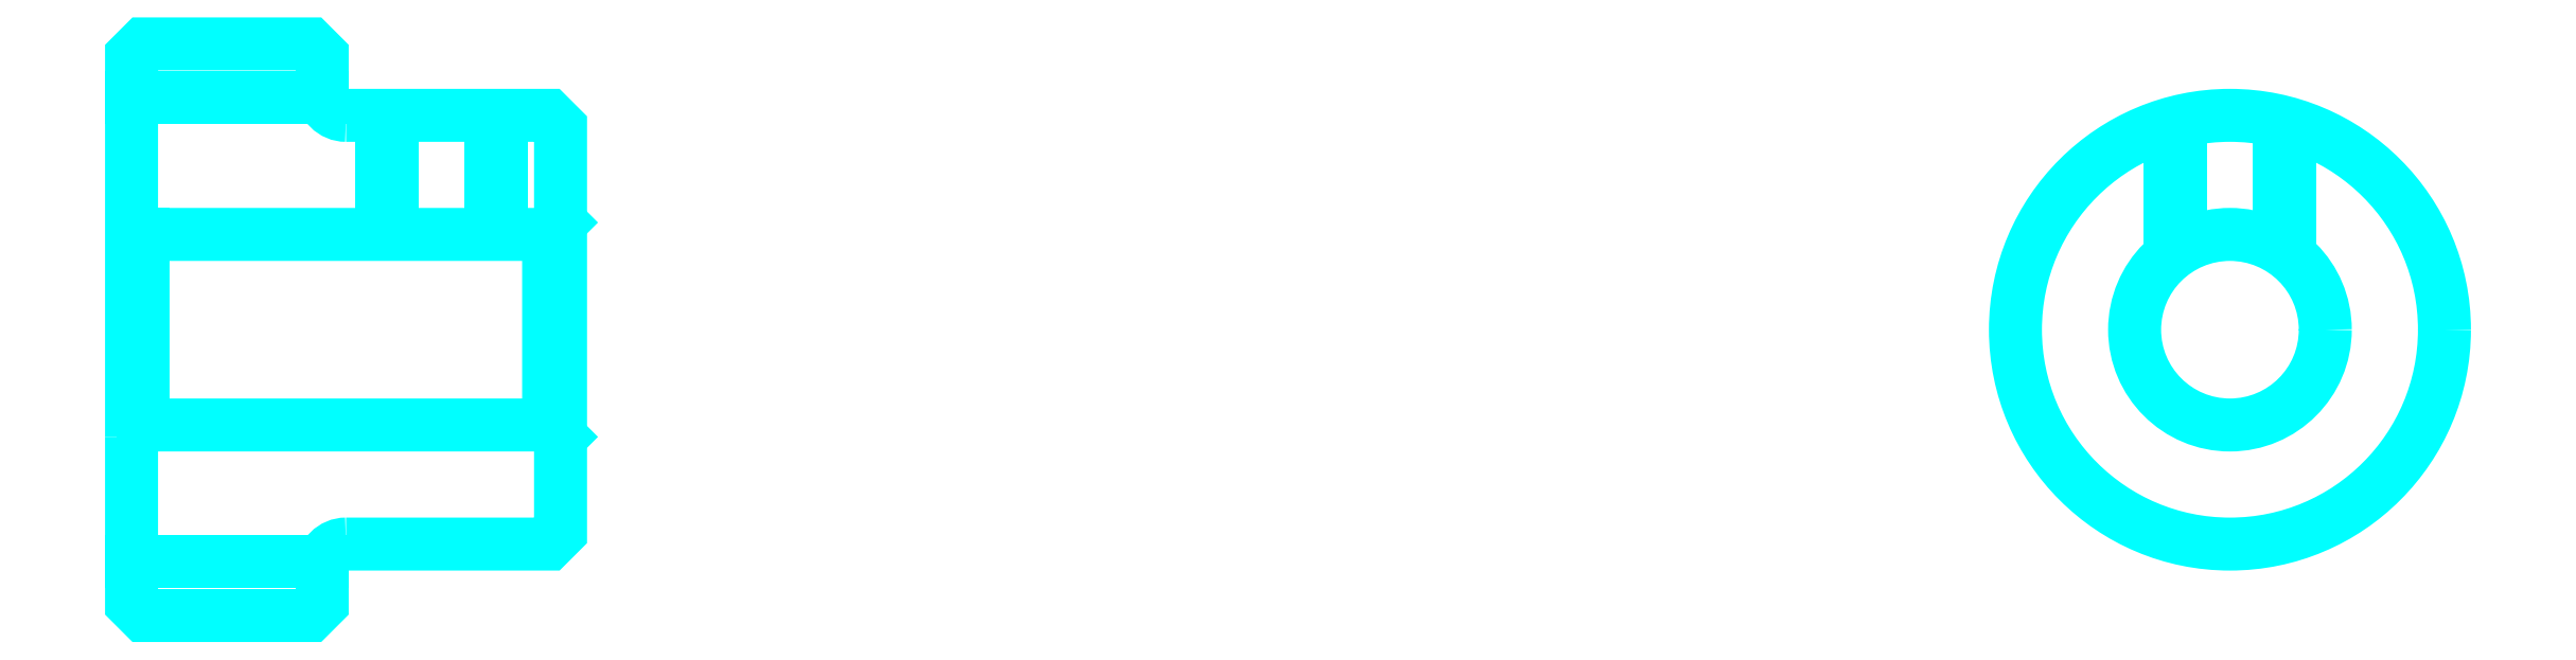
<metadata>
{"format":"dxf","ext":"dxf","renderer":"ezdxf+matplotlib","layout":"modelspace","background":"white","min_lineweight":24,"dpi":150}
</metadata>
<code>
0
SECTION
2
ENTITIES
0
LINE
8
0
10
63.39
20
73.53
30
0
11
71.39
21
73.53
31
0
0
LINE
8
0
10
63.39
20
54.03
30
0
11
71.39
21
54.03
31
0
0
LINE
8
0
10
80.89
20
59.78
30
0
11
81.39
21
59.28
31
0
0
LINE
8
0
10
80.89
20
67.78
30
0
11
81.39
21
68.28
31
0
0
LINE
8
0
10
63.89
20
67.78
30
0
11
63.89
21
59.78
31
0
0
POLYLINE
8
0
66
1
10
0
20
0
30
0
70
2
0
VERTEX
8
0
10
63.39
20
59.28
30
0
70
0
0
VERTEX
8
0
10
63.89
20
59.78
30
0
70
0
0
VERTEX
8
0
10
80.89
20
59.78
30
0
70
0
0
VERTEX
8
0
10
80.89
20
67.78
30
0
70
0
0
VERTEX
8
0
10
63.89
20
67.78
30
0
70
0
0
VERTEX
8
0
10
63.39
20
68.28
30
0
70
0
0
SEQEND
8
0
0
ARC
8
0
10
72.39
20
73.78
30
0
40
1
50
180
51
270
0
ARC
8
0
10
72.39
20
53.78
30
0
40
1
50
90
51
180
0
POLYLINE
8
0
66
1
10
0
20
0
30
0
70
2
0
VERTEX
8
0
10
78.89
20
72.78
30
0
70
0
0
VERTEX
8
0
10
78.89
20
67.78
30
0
70
0
0
SEQEND
8
0
0
POLYLINE
8
0
66
1
10
0
20
0
30
0
70
2
0
VERTEX
8
0
10
73.89
20
72.78
30
0
70
0
0
VERTEX
8
0
10
73.89
20
67.78
30
0
70
0
0
SEQEND
8
0
0
POLYLINE
8
0
66
1
10
0
20
0
30
0
70
2
0
VERTEX
8
0
10
78.46
20
72.78
30
0
70
0
0
VERTEX
8
0
10
78.46
20
67.78
30
0
70
0
0
SEQEND
8
0
0
POLYLINE
8
0
66
1
10
0
20
0
30
0
70
2
0
VERTEX
8
0
10
74.33
20
72.78
30
0
70
0
0
VERTEX
8
0
10
74.33
20
67.78
30
0
70
0
0
SEQEND
8
0
0
POLYLINE
8
0
66
1
10
0
20
0
30
0
70
2
0
VERTEX
8
0
10
148.9
20
66.91
30
0
70
0
0
VERTEX
8
0
10
148.9
20
72.43
30
0
70
0
0
SEQEND
8
0
0
POLYLINE
8
0
66
1
10
0
20
0
30
0
70
2
0
VERTEX
8
0
10
153.9
20
66.91
30
0
70
0
0
VERTEX
8
0
10
153.9
20
72.43
30
0
70
0
0
SEQEND
8
0
0
POLYLINE
8
0
66
1
10
0
20
0
30
0
70
2
0
VERTEX
8
0
10
149.4
20
67.21
30
0
70
0
0
VERTEX
8
0
10
149.4
20
72.54
30
0
70
0
0
SEQEND
8
0
0
POLYLINE
8
0
66
1
10
0
20
0
30
0
70
2
0
VERTEX
8
0
10
153.5
20
67.21
30
0
70
0
0
VERTEX
8
0
10
153.5
20
72.54
30
0
70
0
0
SEQEND
8
0
0
POLYLINE
8
0
66
1
10
0
20
0
30
0
70
2
0
VERTEX
8
0
10
63.39
20
59.28
30
0
70
0
0
VERTEX
8
0
10
63.39
20
52.28
30
0
70
0
0
VERTEX
8
0
10
63.89
20
51.78
30
0
70
0
0
VERTEX
8
0
10
70.89
20
51.78
30
0
70
0
0
VERTEX
8
0
10
71.39
20
52.28
30
0
70
0
0
VERTEX
8
0
10
71.39
20
53.78
30
0
70
0
0
SEQEND
8
0
0
POLYLINE
8
0
66
1
10
0
20
0
30
0
70
2
0
VERTEX
8
0
10
72.39
20
54.78
30
0
70
0
0
VERTEX
8
0
10
80.89
20
54.78
30
0
70
0
0
VERTEX
8
0
10
81.39
20
55.28
30
0
70
0
0
VERTEX
8
0
10
81.39
20
72.28
30
0
70
0
0
VERTEX
8
0
10
80.89
20
72.78
30
0
70
0
0
VERTEX
8
0
10
72.39
20
72.78
30
0
70
0
0
SEQEND
8
0
0
POLYLINE
8
0
66
1
10
0
20
0
30
0
70
2
0
VERTEX
8
0
10
71.39
20
73.78
30
0
70
0
0
VERTEX
8
0
10
71.39
20
75.28
30
0
70
0
0
VERTEX
8
0
10
70.89
20
75.78
30
0
70
0
0
VERTEX
8
0
10
63.89
20
75.78
30
0
70
0
0
VERTEX
8
0
10
63.39
20
75.28
30
0
70
0
0
VERTEX
8
0
10
63.39
20
59.28
30
0
70
0
0
SEQEND
8
0
0
CIRCLE
8
0
10
151.4
20
63.78
30
0
40
4
0
CIRCLE
8
0
10
151.4
20
63.78
30
0
40
9
0
ENDSEC
0
EOF

</code>
